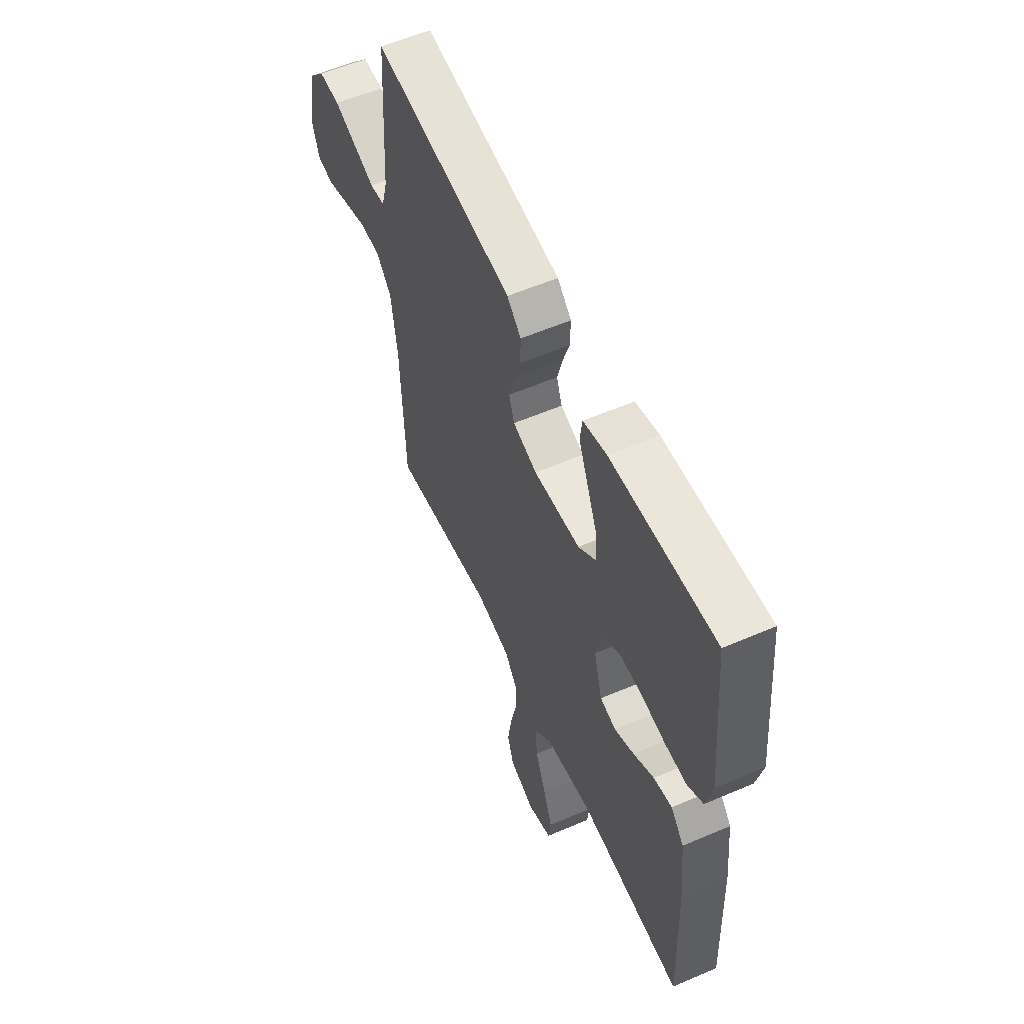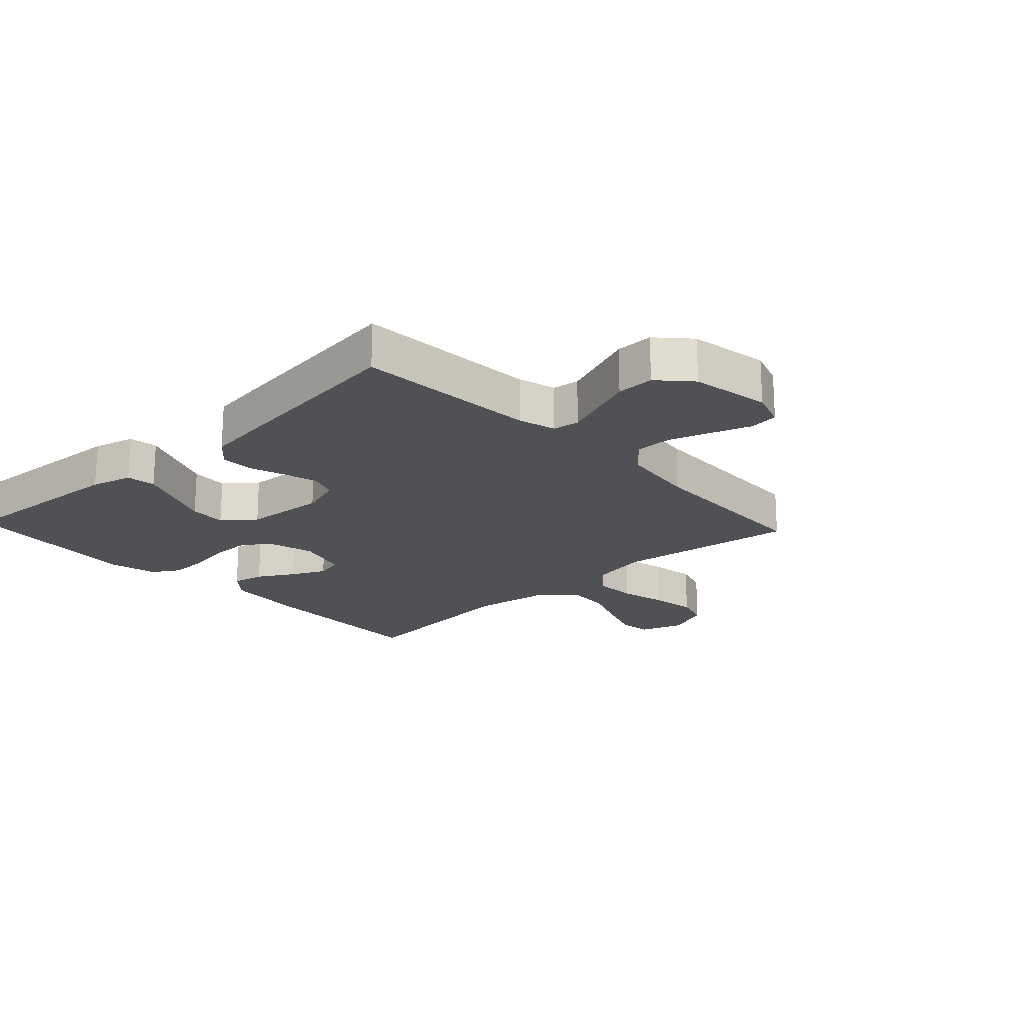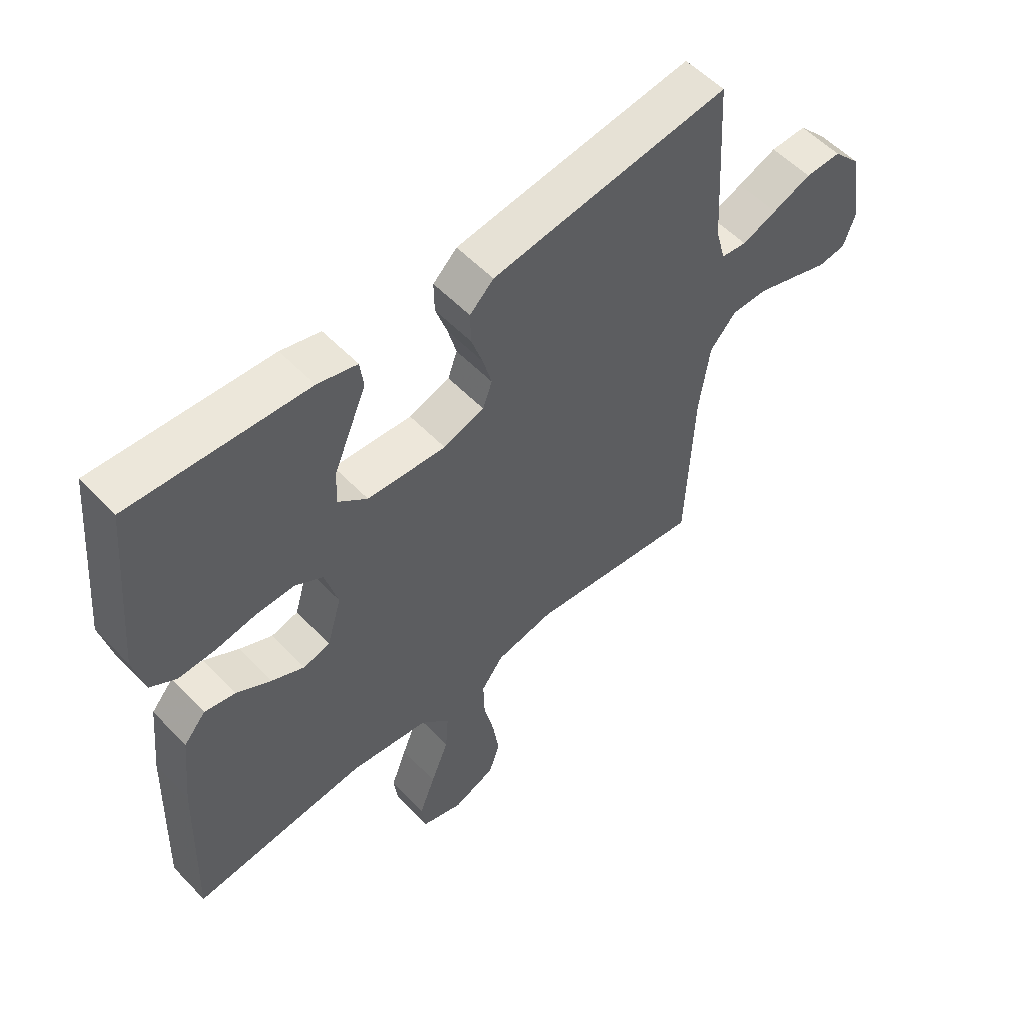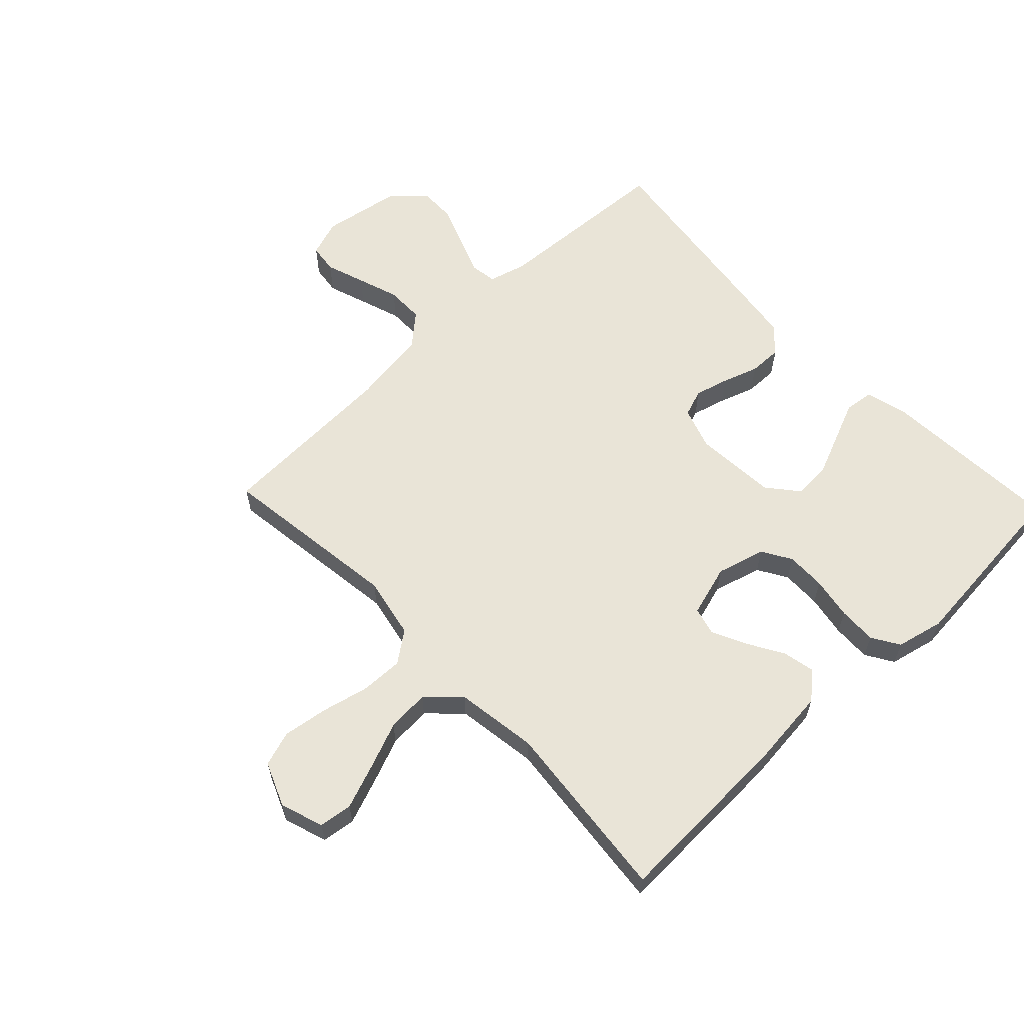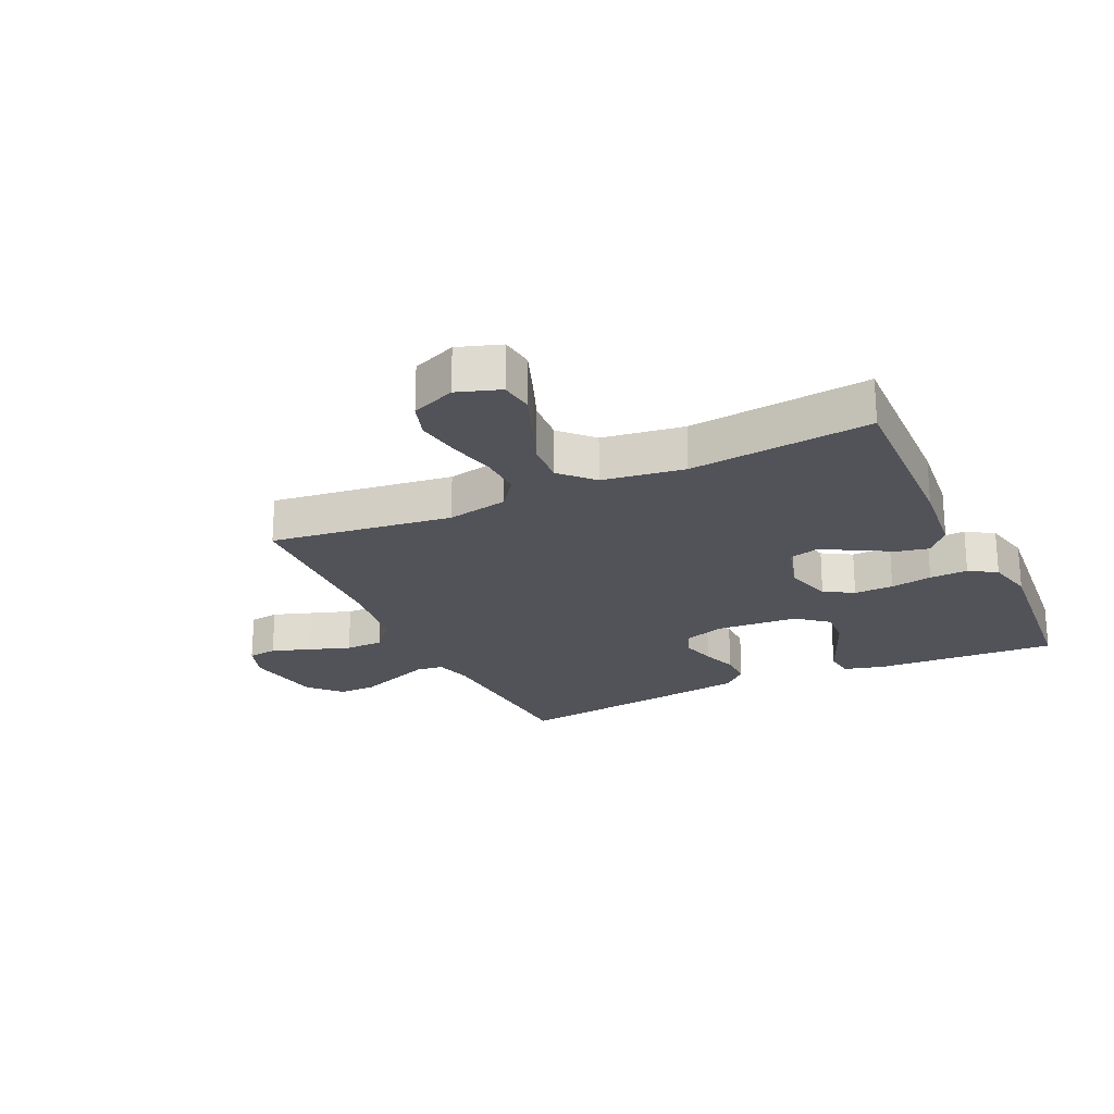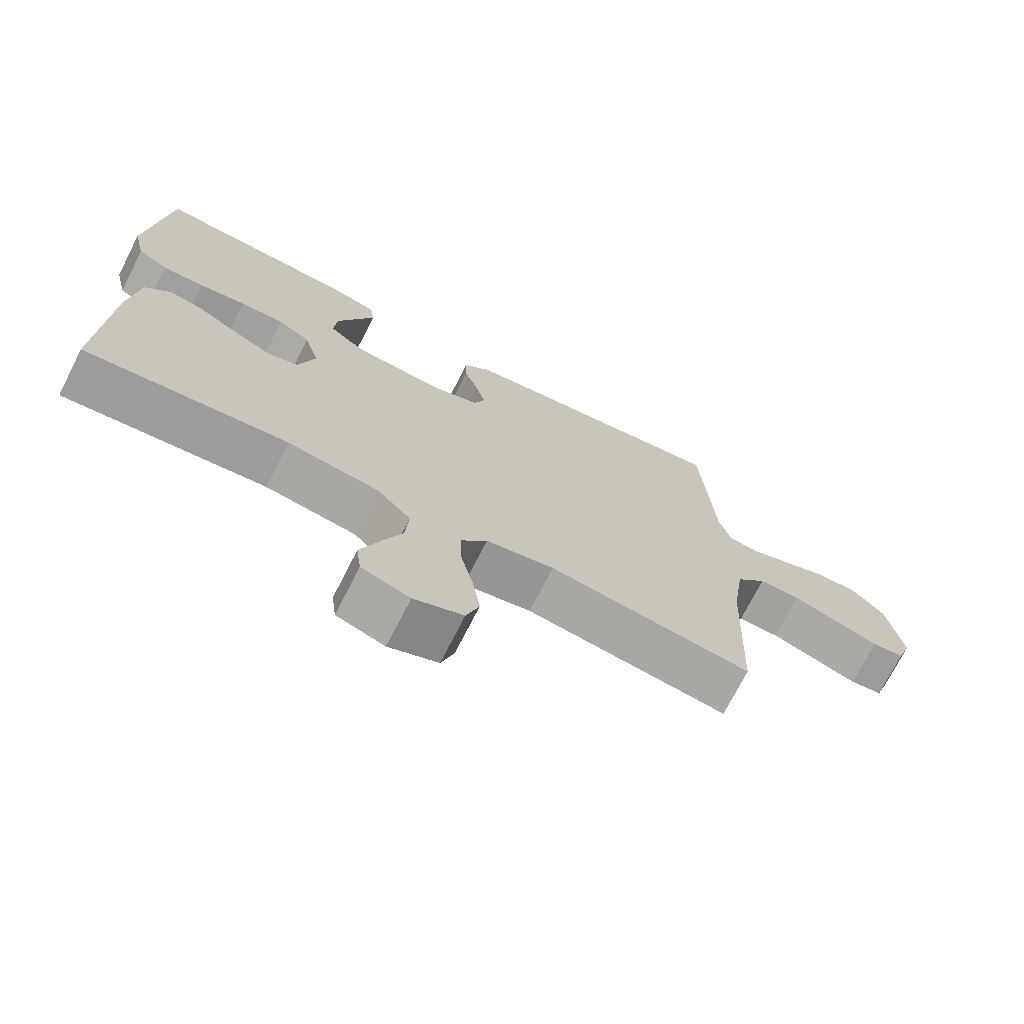
<metadata>
{"format":"obj","ext":"obj","renderer":"f3d","projection":"perspective","resolution":1024,"background":"white","views":[{"elev":57.3,"azim":-114.1,"up":"+Z"},{"elev":-19.8,"azim":43.1,"up":"+Y"},{"elev":55.2,"azim":-42.7,"up":"+Z"},{"elev":60.9,"azim":-133.5,"up":"+Y"},{"elev":-22.6,"azim":-154.8,"up":"+Y"},{"elev":-72.5,"azim":-27.0,"up":"+Z"}]}
</metadata>
<code>
v -0.5 0.07 0.5
v -0.2 0.07 0.482
v -0.132 0.07 0.464
v -0.126 0.07 0.416
v -0.153 0.07 0.352
v -0.182 0.07 0.283
v -0.186 0.07 0.222
v -0.135 0.07 0.18
v 0 0.07 0.17
v 0.07 0.07 0.193
v 0.086 0.07 0.238
v 0.071 0.07 0.294
v 0.051 0.07 0.353
v 0.05 0.07 0.407
v 0.091 0.07 0.446
v 0.2 0.07 0.461
v 0.5 0.07 0.5
v 0.518 0.07 0.2
v 0.535 0.07 0.138
v 0.579 0.07 0.132
v 0.639 0.07 0.155
v 0.706 0.07 0.181
v 0.768 0.07 0.182
v 0.816 0.07 0.13
v 0.838 0.07 0
v 0.817 0.07 -0.061
v 0.769 0.07 -0.067
v 0.705 0.07 -0.045
v 0.637 0.07 -0.022
v 0.575 0.07 -0.022
v 0.53 0.07 -0.073
v 0.512 0.07 -0.2
v 0.5 0.07 -0.5
v 0.2 0.07 -0.46
v 0.099 0.07 -0.48
v 0.061 0.07 -0.531
v 0.063 0.07 -0.601
v 0.081 0.07 -0.679
v 0.092 0.07 -0.753
v 0.073 0.07 -0.811
v 0 0.07 -0.841
v -0.071 0.07 -0.817
v -0.078 0.07 -0.762
v -0.051 0.07 -0.69
v -0.02 0.07 -0.612
v -0.015 0.07 -0.542
v -0.065 0.07 -0.49
v -0.2 0.07 -0.47
v -0.5 0.07 -0.5
v -0.489 0.07 -0.2
v -0.475 0.07 -0.068
v -0.437 0.07 -0.024
v -0.384 0.07 -0.035
v -0.325 0.07 -0.07
v -0.269 0.07 -0.097
v -0.223 0.07 -0.085
v -0.198 0.07 0
v -0.22 0.07 0.08
v -0.268 0.07 0.109
v -0.333 0.07 0.108
v -0.402 0.07 0.096
v -0.465 0.07 0.094
v -0.51 0.07 0.122
v -0.528 0.07 0.2
v -0.5 0 0.5
v -0.2 0 0.482
v -0.132 0 0.464
v -0.126 0 0.416
v -0.153 0 0.352
v -0.182 0 0.283
v -0.186 0 0.222
v -0.135 0 0.18
v 0 0 0.17
v 0.07 0 0.193
v 0.086 0 0.238
v 0.071 0 0.294
v 0.051 0 0.353
v 0.05 0 0.407
v 0.091 0 0.446
v 0.2 0 0.461
v 0.5 0 0.5
v 0.518 0 0.2
v 0.535 0 0.138
v 0.579 0 0.132
v 0.639 0 0.155
v 0.706 0 0.181
v 0.768 0 0.182
v 0.816 0 0.13
v 0.838 0 0
v 0.817 0 -0.061
v 0.769 0 -0.067
v 0.705 0 -0.045
v 0.637 0 -0.022
v 0.575 0 -0.022
v 0.53 0 -0.073
v 0.512 0 -0.2
v 0.5 0 -0.5
v 0.2 0 -0.46
v 0.099 0 -0.48
v 0.061 0 -0.531
v 0.063 0 -0.601
v 0.081 0 -0.679
v 0.092 0 -0.753
v 0.073 0 -0.811
v 0 0 -0.841
v -0.071 0 -0.817
v -0.078 0 -0.762
v -0.051 0 -0.69
v -0.02 0 -0.612
v -0.015 0 -0.542
v -0.065 0 -0.49
v -0.2 0 -0.47
v -0.5 0 -0.5
v -0.489 0 -0.2
v -0.475 0 -0.068
v -0.437 0 -0.024
v -0.384 0 -0.035
v -0.325 0 -0.07
v -0.269 0 -0.097
v -0.223 0 -0.085
v -0.198 0 0
v -0.22 0 0.08
v -0.268 0 0.109
v -0.333 0 0.108
v -0.402 0 0.096
v -0.465 0 0.094
v -0.51 0 0.122
v -0.528 0 0.2
f 3 4 5
f 2 3 5
f 1 2 5
f 64 1 5
f 63 64 5
f 62 63 5
f 61 62 5
f 60 61 5
f 59 60 5 6
f 58 59 6 7
f 57 58 7 8
f 56 57 8 9
f 52 53 54
f 51 52 54
f 50 51 54
f 49 50 54
f 48 49 54
f 47 48 54 55
f 46 47 55 56
f 43 44 45
f 42 43 45
f 41 42 45
f 40 41 45
f 39 40 45
f 38 39 45
f 37 38 45
f 36 37 45 46
f 56 9 10
f 46 56 10
f 36 46 10
f 35 36 10
f 32 33 34
f 35 10 11
f 34 35 11
f 32 34 11
f 31 32 11
f 26 27 28
f 25 26 28
f 24 25 28
f 23 24 28
f 22 23 28
f 21 22 28
f 20 21 28 29
f 19 20 29 30
f 16 17 18
f 15 16 18
f 14 15 18
f 13 14 18
f 12 13 18
f 19 30 31
f 18 19 31
f 12 18 31
f 11 12 31
f 69 68 67
f 69 67 66
f 69 66 65
f 69 65 128
f 69 128 127
f 69 127 126
f 69 126 125
f 69 125 124
f 70 69 124 123
f 71 70 123 122
f 72 71 122 121
f 73 72 121 120
f 118 117 116
f 118 116 115
f 118 115 114
f 118 114 113
f 118 113 112
f 119 118 112 111
f 120 119 111 110
f 109 108 107
f 109 107 106
f 109 106 105
f 109 105 104
f 109 104 103
f 109 103 102
f 109 102 101
f 110 109 101 100
f 74 73 120
f 74 120 110
f 74 110 100
f 74 100 99
f 98 97 96
f 75 74 99
f 75 99 98
f 75 98 96
f 75 96 95
f 92 91 90
f 92 90 89
f 92 89 88
f 92 88 87
f 92 87 86
f 92 86 85
f 93 92 85 84
f 94 93 84 83
f 82 81 80
f 82 80 79
f 82 79 78
f 82 78 77
f 82 77 76
f 95 94 83
f 95 83 82
f 95 82 76
f 95 76 75
f 1 65 66 2
f 2 66 67 3
f 3 67 68 4
f 4 68 69 5
f 5 69 70 6
f 6 70 71 7
f 7 71 72 8
f 8 72 73 9
f 9 73 74 10
f 10 74 75 11
f 11 75 76 12
f 12 76 77 13
f 13 77 78 14
f 14 78 79 15
f 15 79 80 16
f 16 80 81 17
f 17 81 82 18
f 18 82 83 19
f 19 83 84 20
f 20 84 85 21
f 21 85 86 22
f 22 86 87 23
f 23 87 88 24
f 24 88 89 25
f 25 89 90 26
f 26 90 91 27
f 27 91 92 28
f 28 92 93 29
f 29 93 94 30
f 30 94 95 31
f 31 95 96 32
f 32 96 97 33
f 33 97 98 34
f 34 98 99 35
f 35 99 100 36
f 36 100 101 37
f 37 101 102 38
f 38 102 103 39
f 39 103 104 40
f 40 104 105 41
f 41 105 106 42
f 42 106 107 43
f 43 107 108 44
f 44 108 109 45
f 45 109 110 46
f 46 110 111 47
f 47 111 112 48
f 48 112 113 49
f 49 113 114 50
f 50 114 115 51
f 51 115 116 52
f 52 116 117 53
f 53 117 118 54
f 54 118 119 55
f 55 119 120 56
f 56 120 121 57
f 57 121 122 58
f 58 122 123 59
f 59 123 124 60
f 60 124 125 61
f 61 125 126 62
f 62 126 127 63
f 63 127 128 64
f 64 128 65 1

</code>
